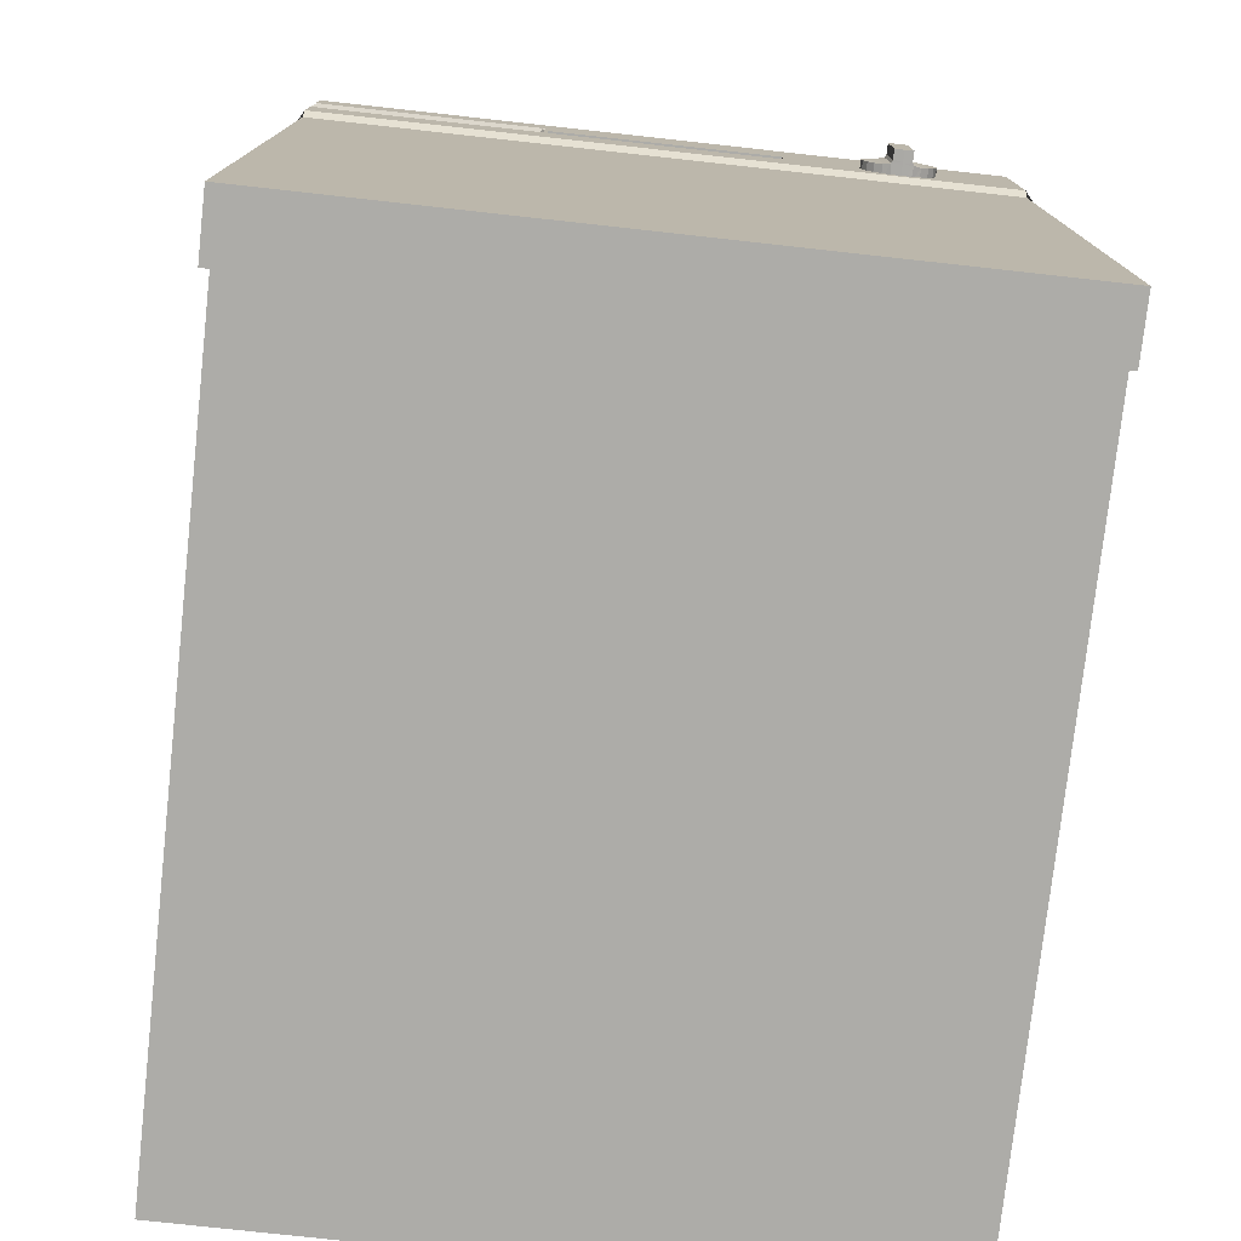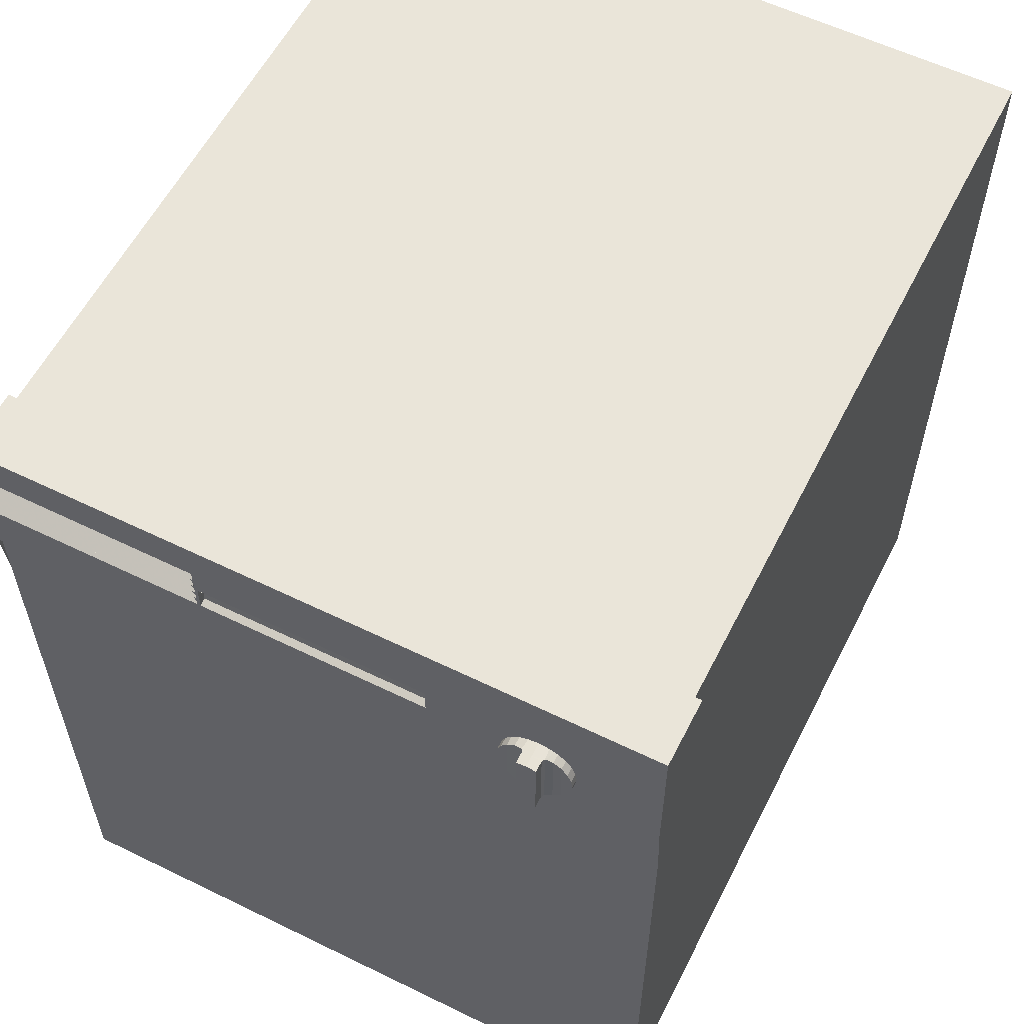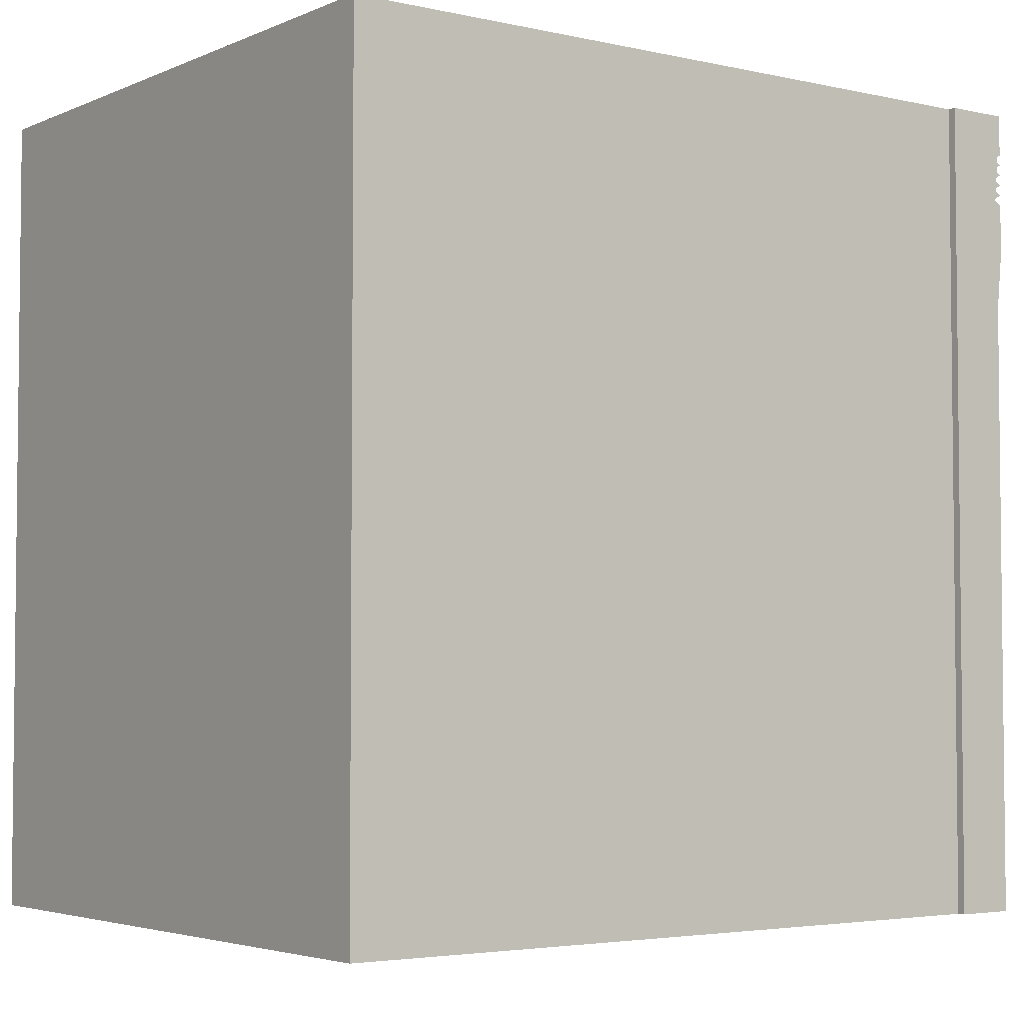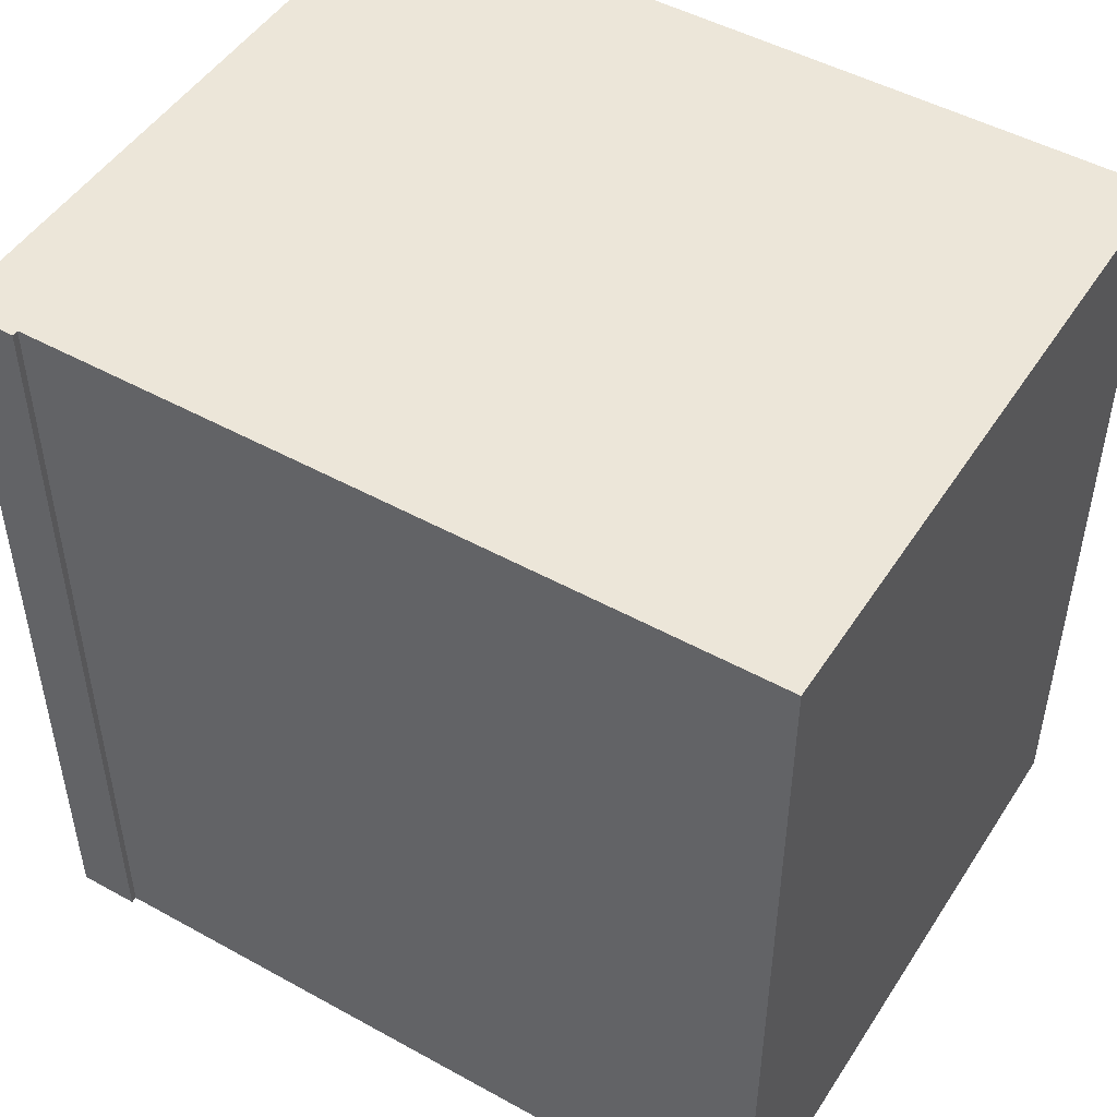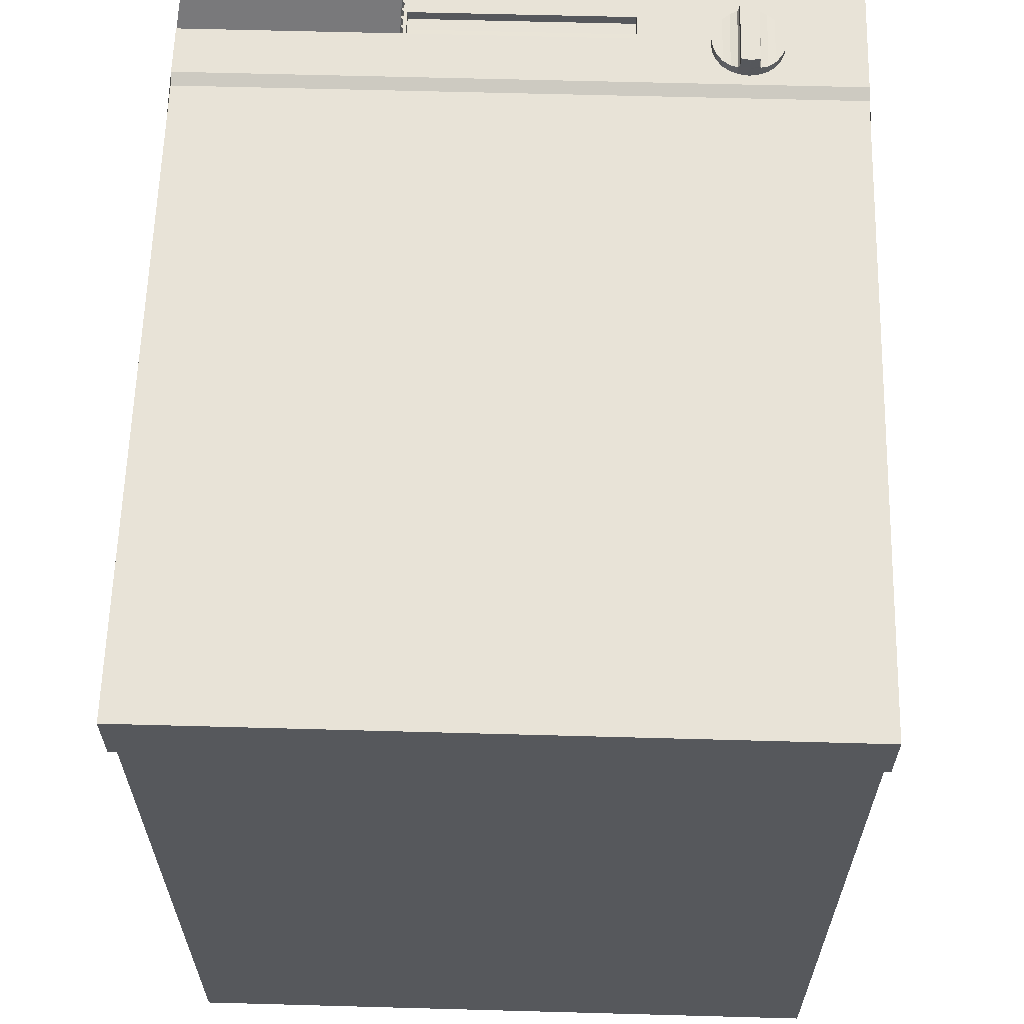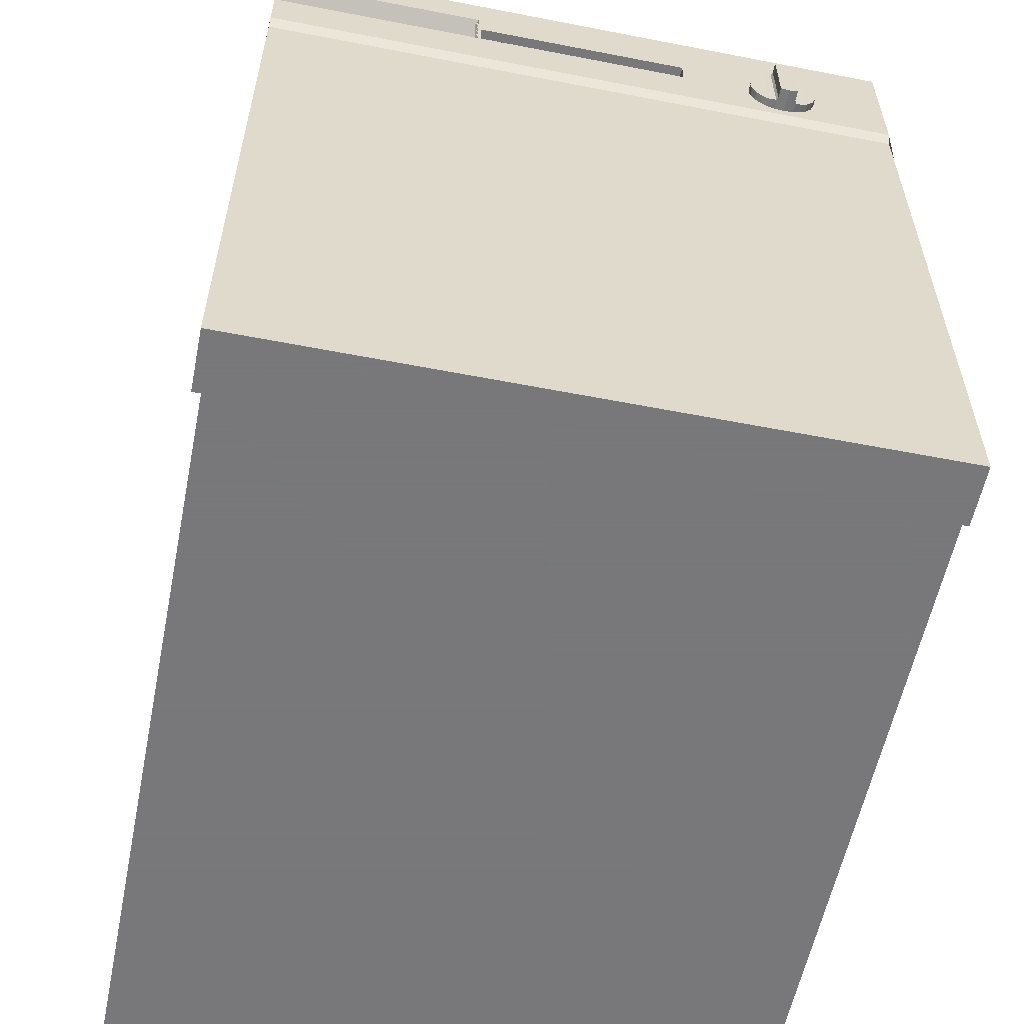
<metadata>
{"format":"obj","ext":"obj","renderer":"f3d","projection":"perspective","resolution":1024,"background":"white","views":[{"elev":-76.6,"azim":-6.3,"up":"+Y"},{"elev":58.2,"azim":26.8,"up":"+Y"},{"elev":-3.8,"azim":-126.4,"up":"+Y"},{"elev":48.7,"azim":121.6,"up":"+Y"},{"elev":62.0,"azim":1.6,"up":"+Z"},{"elev":-57.6,"azim":-11.4,"up":"+Y"}]}
</metadata>
<code>
g PolyMesh_2
v -2.481 3.771 2.629
v 2.559 3.771 2.629
v 2.559 -2.418 2.629
v -2.481 -2.418 2.629
v 2.559 3.771 3.128
v 2.559 3.46 3.128
v 2.559 3.064 3.128
v 2.559 2.669 3.128
v 2.559 2.577 3.087
v 2.559 2.492 3.087
v 2.559 -2.418 3.087
v -2.481 3.771 3.128
v -2.481 -2.418 3.087
v -2.481 2.492 3.087
v -2.481 2.577 3.087
v -2.481 2.669 3.128
v -2.481 3.064 3.128
v -2.481 3.104 3.06
v -2.481 3.143 3.128
v -2.481 3.183 3.06
v -2.481 3.223 3.128
v -2.481 3.262 3.06
v -2.481 3.302 3.128
v -2.481 3.341 3.06
v -2.481 3.381 3.128
v -2.481 3.421 3.06
v -2.481 3.46 3.128
v 0.8789 3.064 3.128
v -0.8013 3.064 3.128
v -0.8248 3.064 3.128
v -0.8483 3.064 3.128
v -0.8483 3.46 3.128
v -0.8248 3.46 3.128
v -0.8013 3.46 3.128
v 0.8789 3.46 3.128
v -0.8483 3.104 3.06
v -0.8013 3.262 3.128
v 0.8789 3.262 3.128
v 0.8789 3.163 3.128
v -0.8013 3.163 3.052
v 0.8789 3.163 3.052
v 0.8789 3.262 3.052
v -0.8013 3.262 3.052
v -0.8013 3.085 3.08
v 0.8789 3.085 3.08
v -0.8013 3.163 3.128
v -0.8483 3.421 3.06
v -0.8248 3.421 3.128
v -0.8483 3.381 3.128
v -0.8483 3.302 3.128
v -0.8483 3.341 3.06
v -0.8483 3.223 3.128
v -0.8483 3.262 3.06
v -0.8483 3.143 3.128
v -0.8483 3.183 3.06
v -0.8248 3.381 3.128
v -0.8248 3.341 3.128
v -0.8248 3.302 3.128
v -0.8248 3.262 3.128
v -0.8248 3.223 3.128
v -0.8248 3.183 3.128
v -0.8248 3.143 3.128
v -0.8248 3.104 3.128
f 1 2 3
f 3 4 1
f 2 5 6
f 6 7 8
f 8 9 10
f 10 11 3
f 2 6 8
f 8 10 3
f 2 8 3
f 1 12 5
f 5 2 1
f 4 13 14
f 14 15 16
f 16 17 18
f 18 19 20
f 20 21 22
f 22 23 24
f 24 25 26
f 26 27 12
f 12 1 4
f 4 14 16
f 16 18 20
f 20 22 24
f 24 26 12
f 4 16 20
f 20 24 12
f 4 20 12
f 3 11 13
f 13 4 3
f 10 14 13
f 13 11 10
f 9 8 16
f 16 15 9
f 10 9 15
f 15 14 10
f 8 7 28
f 28 29 30
f 30 31 17
f 17 16 8
f 8 28 30
f 30 17 8
f 32 33 34
f 34 35 6
f 6 5 12
f 12 27 32
f 32 34 6
f 6 12 32
f 31 36 18
f 18 17 31
f 37 38 35
f 35 34 37
f 38 39 28
f 28 7 6
f 6 35 38
f 38 28 6
f 40 41 42
f 42 43 40
f 44 45 41
f 41 40 44
f 45 44 29
f 29 28 45
f 41 45 28
f 28 39 41
f 42 41 39
f 39 38 42
f 43 42 38
f 38 37 43
f 40 43 37
f 37 46 40
f 44 40 46
f 46 29 44
f 47 48 33
f 33 32 47
f 49 47 26
f 26 25 49
f 50 51 24
f 24 23 50
f 52 53 22
f 22 21 52
f 54 55 20
f 20 19 54
f 47 32 27
f 27 26 47
f 51 49 25
f 25 24 51
f 53 50 23
f 23 22 53
f 55 52 21
f 21 20 55
f 36 54 19
f 19 18 36
f 48 56 57
f 57 58 59
f 59 60 61
f 61 62 63
f 63 30 29
f 29 46 37
f 37 34 33
f 48 57 59
f 59 61 63
f 63 29 37
f 37 33 48
f 48 59 63
f 63 37 48
f 47 49 56
f 56 48 47
f 49 51 57
f 57 56 49
f 51 50 58
f 58 57 51
f 50 53 59
f 59 58 50
f 53 52 60
f 60 59 53
f 52 55 61
f 61 60 52
f 55 54 62
f 62 61 55
f 54 36 63
f 63 62 54
f 36 31 30
f 30 63 36
g knob
v 1.953 2.95 3.081
v 1.926 2.885 3.081
v 1.883 2.828 3.081
v 1.827 2.785 3.081
v 1.762 2.761 3.081
v 1.691 2.749 3.081
v 1.621 2.761 3.081
v 1.556 2.785 3.081
v 1.5 2.828 3.081
v 1.457 2.885 3.081
v 1.43 2.95 3.081
v 1.42 3.02 3.081
v 1.43 3.09 3.081
v 1.457 3.156 3.081
v 1.5 3.212 3.081
v 1.556 3.255 3.081
v 1.621 3.279 3.081
v 1.691 3.291 3.081
v 1.762 3.279 3.081
v 1.827 3.255 3.081
v 1.883 3.212 3.081
v 1.926 3.156 3.081
v 1.953 3.09 3.081
v 1.962 3.02 3.081
v 1.962 3.02 3.191
v 1.953 3.09 3.191
v 1.926 3.156 3.191
v 1.883 3.212 3.191
v 1.883 2.828 3.191
v 1.926 2.885 3.191
v 1.953 2.95 3.191
v 1.827 2.785 3.194
v 1.774 2.763 3.205
v 1.691 2.749 3.205
v 1.609 2.763 3.205
v 1.556 2.785 3.194
v 1.5 2.828 3.191
v 1.457 2.885 3.191
v 1.43 2.95 3.191
v 1.42 3.02 3.191
v 1.43 3.09 3.191
v 1.457 3.156 3.191
v 1.5 3.212 3.191
v 1.556 3.255 3.194
v 1.609 3.277 3.205
v 1.691 3.291 3.205
v 1.774 3.277 3.205
v 1.827 3.255 3.194
v 1.762 3.279 3.229
v 1.762 2.761 3.229
v 1.691 3.291 3.229
v 1.621 3.279 3.229
v 1.621 2.761 3.229
v 1.691 2.749 3.229
v 1.691 3.291 3.239
v 1.762 3.279 3.239
v 1.621 3.279 3.239
v 1.621 2.761 3.239
v 1.691 2.749 3.239
v 1.762 2.761 3.239
v 1.621 3.279 3.249
v 1.691 3.291 3.249
v 1.621 2.761 3.249
v 1.691 2.749 3.249
v 1.762 2.761 3.249
v 1.762 3.279 3.249
v 1.621 2.761 3.259
v 1.621 3.279 3.259
v 1.691 2.749 3.259
v 1.762 2.761 3.259
v 1.762 3.279 3.259
v 1.691 3.291 3.259
v 1.691 2.749 3.269
v 1.621 2.761 3.269
v 1.762 2.761 3.269
v 1.762 3.279 3.269
v 1.691 3.291 3.269
v 1.621 3.279 3.269
v 1.762 2.761 3.279
v 1.691 2.749 3.279
v 1.762 3.279 3.279
v 1.691 3.291 3.279
v 1.621 3.279 3.279
v 1.621 2.761 3.279
v 1.762 3.279 3.289
v 1.762 2.761 3.289
v 1.691 3.291 3.289
v 1.621 3.279 3.289
v 1.621 2.761 3.289
v 1.691 2.749 3.289
v 1.691 3.291 3.299
v 1.762 3.279 3.299
v 1.621 3.279 3.299
v 1.621 2.761 3.299
v 1.691 2.749 3.299
v 1.762 2.761 3.299
v 1.621 3.279 3.309
v 1.691 3.291 3.309
v 1.621 2.761 3.309
v 1.691 2.749 3.309
v 1.762 2.761 3.309
v 1.762 3.279 3.309
f 64 65 66
f 66 67 68
f 68 69 70
f 70 71 72
f 72 73 74
f 74 75 76
f 76 77 78
f 78 79 80
f 80 81 82
f 82 83 84
f 84 85 86
f 86 87 64
f 64 66 68
f 68 70 72
f 72 74 76
f 76 78 80
f 80 82 84
f 84 86 64
f 64 68 72
f 72 76 80
f 80 84 64
f 64 72 80
f 88 89 90
f 90 91 92
f 92 93 94
f 88 90 92
f 92 94 88
f 88 94 64
f 64 87 88
f 94 93 65
f 65 64 94
f 93 92 66
f 66 65 93
f 92 95 67
f 67 66 92
f 95 96 68
f 68 67 95
f 96 97 69
f 69 68 96
f 97 98 70
f 70 69 97
f 98 99 71
f 71 70 98
f 99 100 72
f 72 71 99
f 100 101 73
f 73 72 100
f 101 102 74
f 74 73 101
f 102 103 75
f 75 74 102
f 103 104 76
f 76 75 103
f 104 105 77
f 77 76 104
f 105 106 78
f 78 77 105
f 106 107 79
f 79 78 106
f 107 108 80
f 80 79 107
f 108 109 81
f 81 80 108
f 109 110 82
f 82 81 109
f 110 111 83
f 83 82 110
f 111 91 84
f 84 83 111
f 91 90 85
f 85 84 91
f 90 89 86
f 86 85 90
f 89 88 87
f 87 86 89
f 108 107 99
f 99 98 108
f 112 113 96
f 96 110 112
f 114 112 110
f 110 109 114
f 115 114 109
f 109 108 115
f 116 115 108
f 108 98 116
f 117 116 98
f 98 97 117
f 113 117 97
f 97 96 113
f 118 119 112
f 112 114 118
f 120 118 114
f 114 115 120
f 121 120 115
f 115 116 121
f 122 121 116
f 116 117 122
f 123 122 117
f 117 113 123
f 119 123 113
f 113 112 119
f 124 125 118
f 118 120 124
f 126 124 120
f 120 121 126
f 127 126 121
f 121 122 127
f 128 127 122
f 122 123 128
f 129 128 123
f 123 119 129
f 125 129 119
f 119 118 125
f 130 131 124
f 124 126 130
f 132 130 126
f 126 127 132
f 133 132 127
f 127 128 133
f 134 133 128
f 128 129 134
f 135 134 129
f 129 125 135
f 131 135 125
f 125 124 131
f 136 137 130
f 130 132 136
f 138 136 132
f 132 133 138
f 139 138 133
f 133 134 139
f 140 139 134
f 134 135 140
f 141 140 135
f 135 131 141
f 137 141 131
f 131 130 137
f 142 143 136
f 136 138 142
f 144 142 138
f 138 139 144
f 145 144 139
f 139 140 145
f 146 145 140
f 140 141 146
f 147 146 141
f 141 137 147
f 143 147 137
f 137 136 143
f 148 149 142
f 142 144 148
f 150 148 144
f 144 145 150
f 151 150 145
f 145 146 151
f 152 151 146
f 146 147 152
f 153 152 147
f 147 143 153
f 149 153 143
f 143 142 149
f 154 155 148
f 148 150 154
f 156 154 150
f 150 151 156
f 157 156 151
f 151 152 157
f 158 157 152
f 152 153 158
f 159 158 153
f 153 149 159
f 155 159 149
f 149 148 155
f 160 161 154
f 154 156 160
f 162 160 156
f 156 157 162
f 163 162 157
f 157 158 163
f 164 163 158
f 158 159 164
f 165 164 159
f 159 155 165
f 161 165 155
f 155 154 161
f 111 110 96
f 96 95 111
f 107 106 100
f 100 99 107
f 106 105 104
f 104 103 102
f 102 101 100
f 106 104 102
f 102 100 106
f 91 111 95
f 95 92 91
f 162 163 164
f 164 165 161
f 161 160 162
f 162 164 161
g PolyMesh_1
v -2.42 3.771 -2.849
v 2.511 3.771 -2.849
v 2.511 -2.418 -2.849
v -2.42 -2.418 -2.849
v 2.511 3.771 2.639
v 2.511 -2.418 2.639
v -2.42 3.771 2.639
v -2.42 -2.418 2.639
f 166 167 168
f 168 169 166
f 167 170 171
f 171 168 167
f 166 172 170
f 170 167 166
f 169 173 172
f 172 166 169
f 168 171 173
f 173 169 168
f 170 172 173
f 173 171 170

</code>
